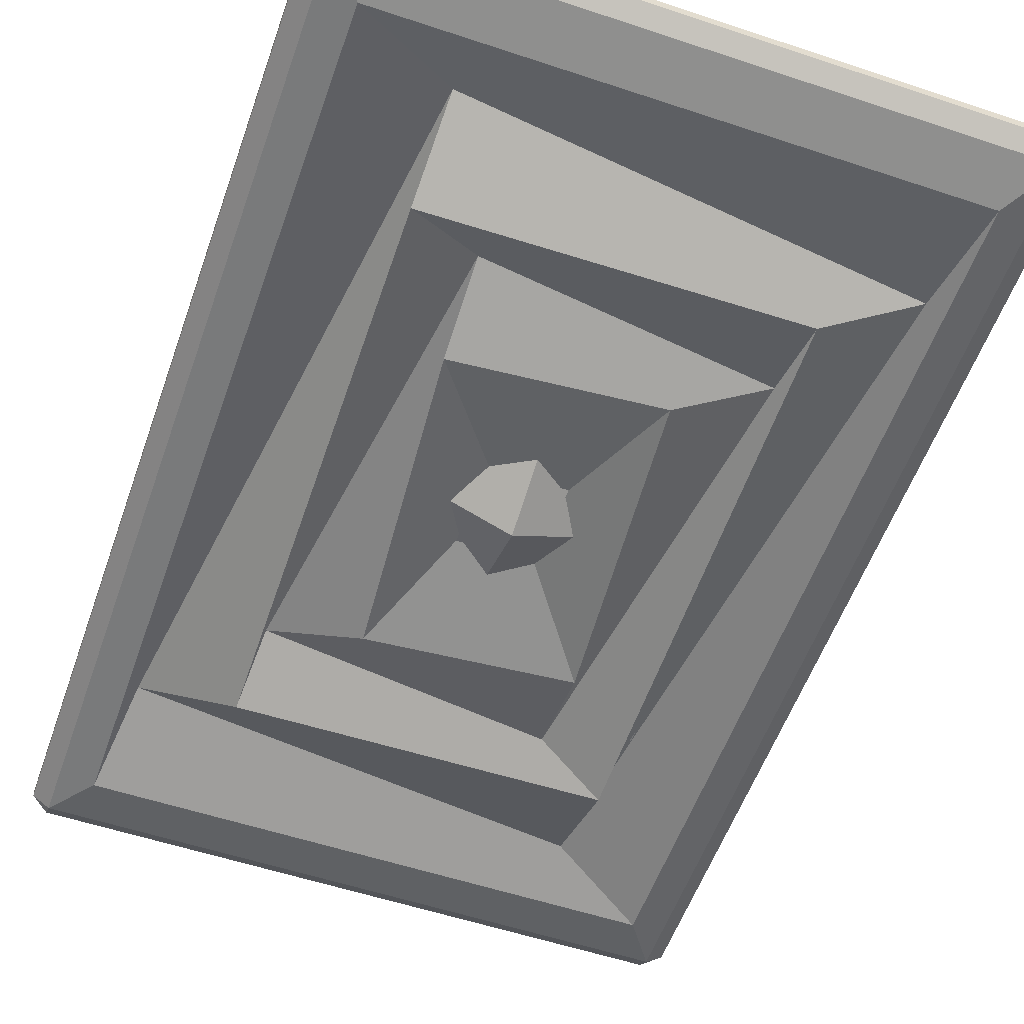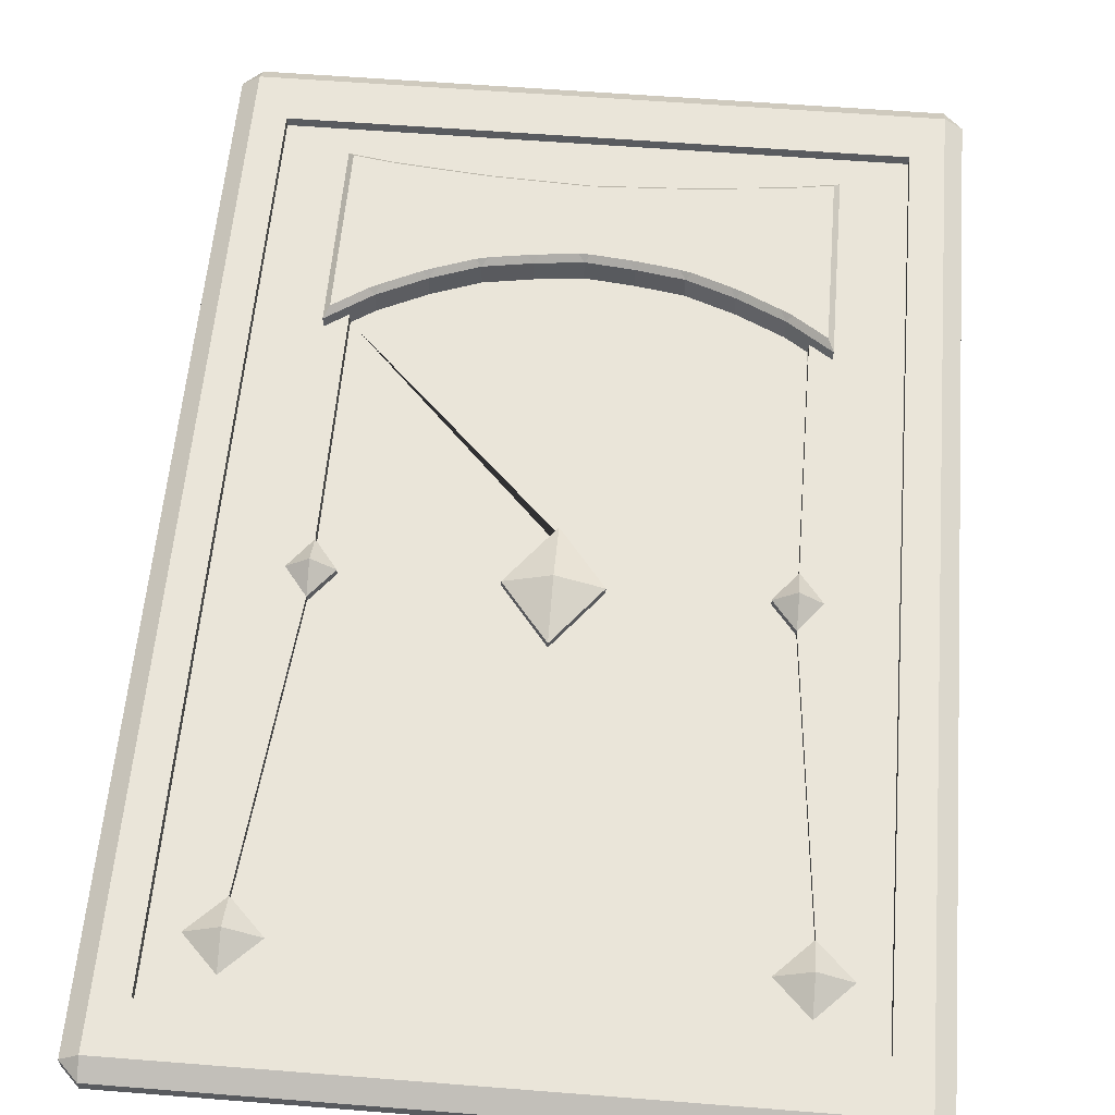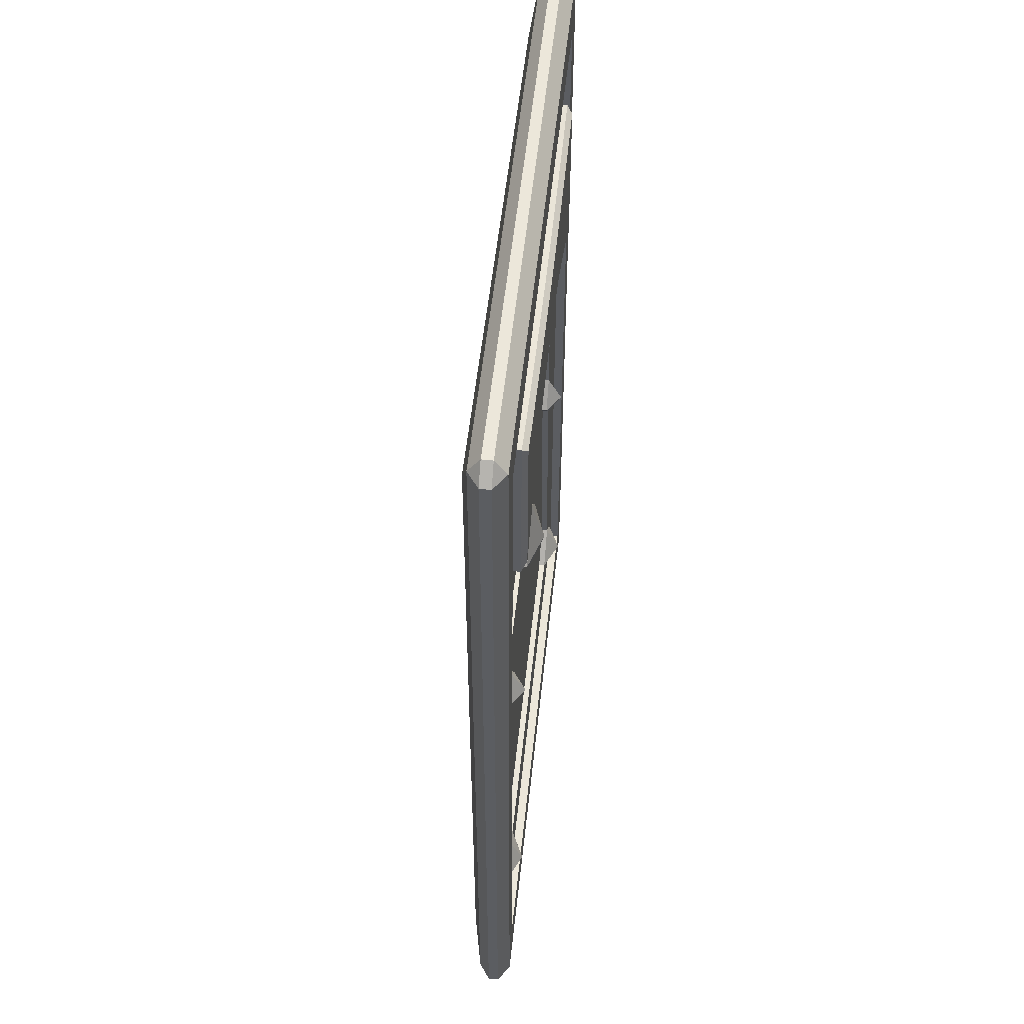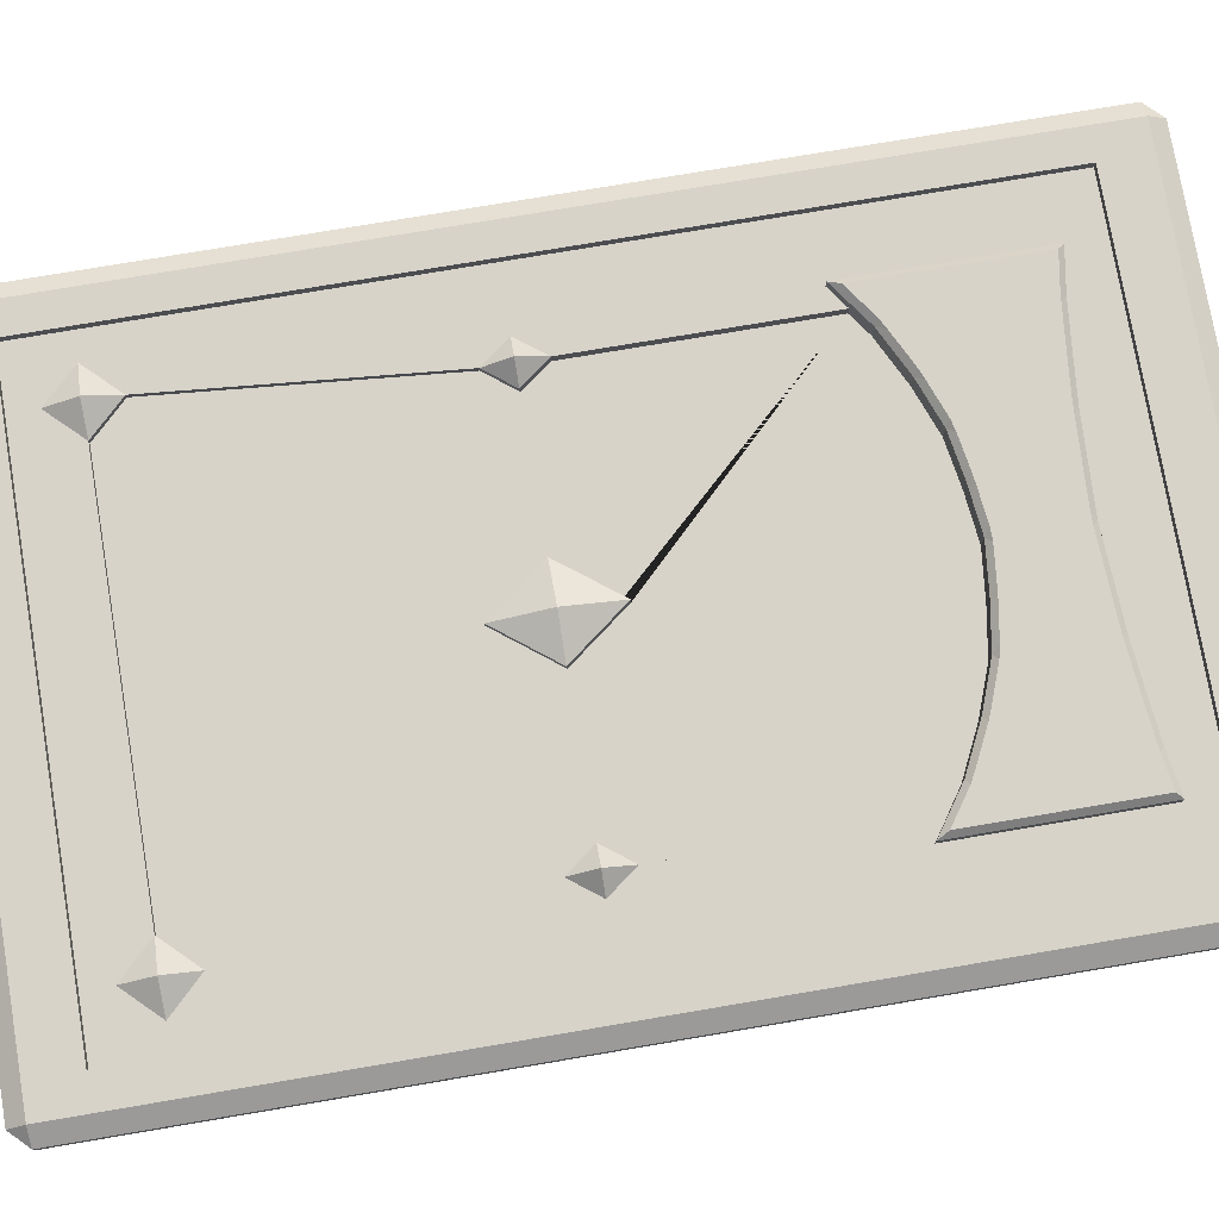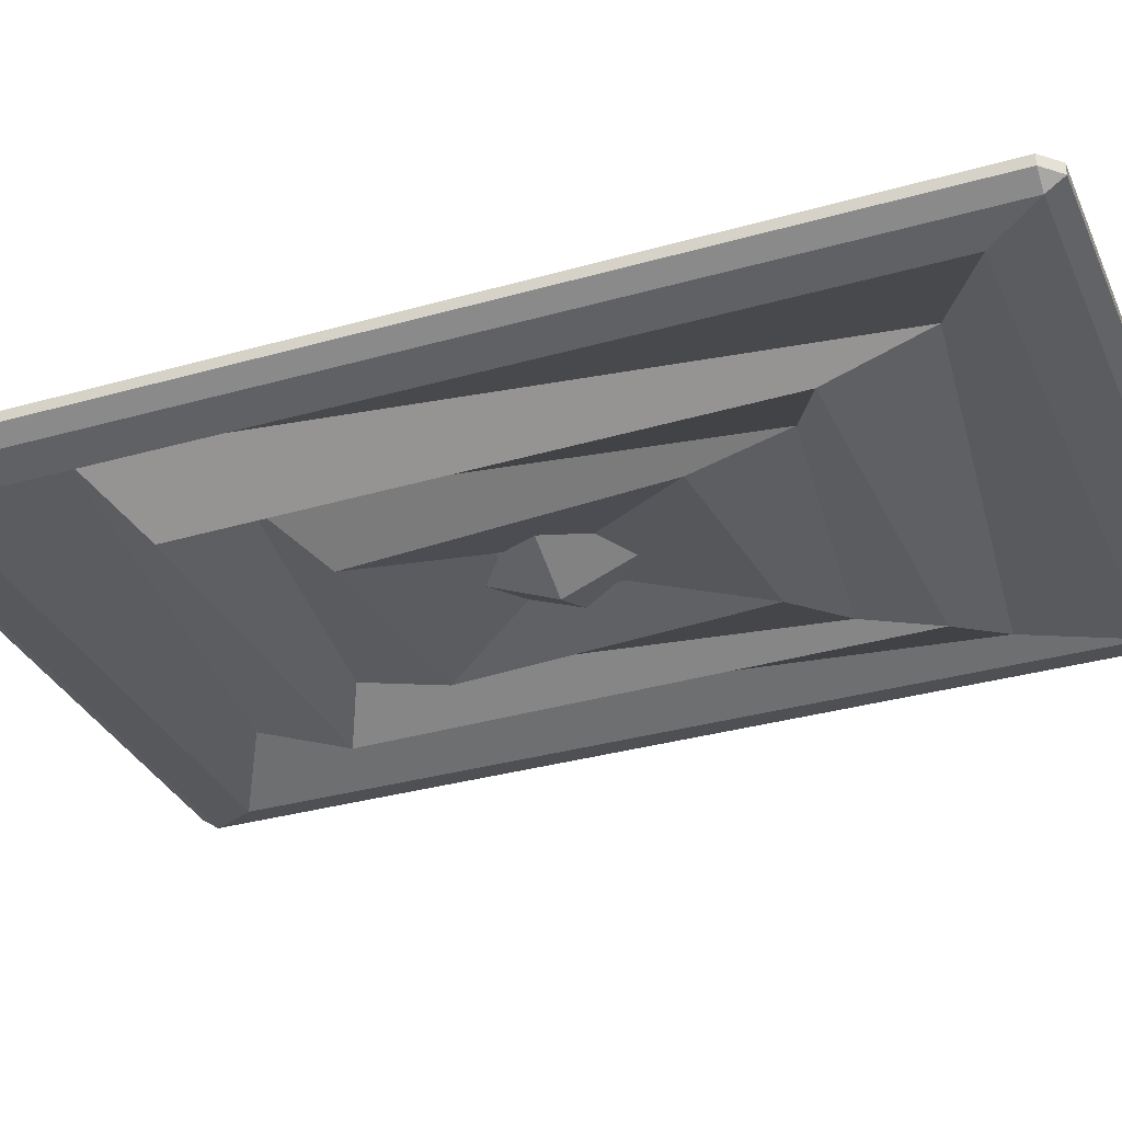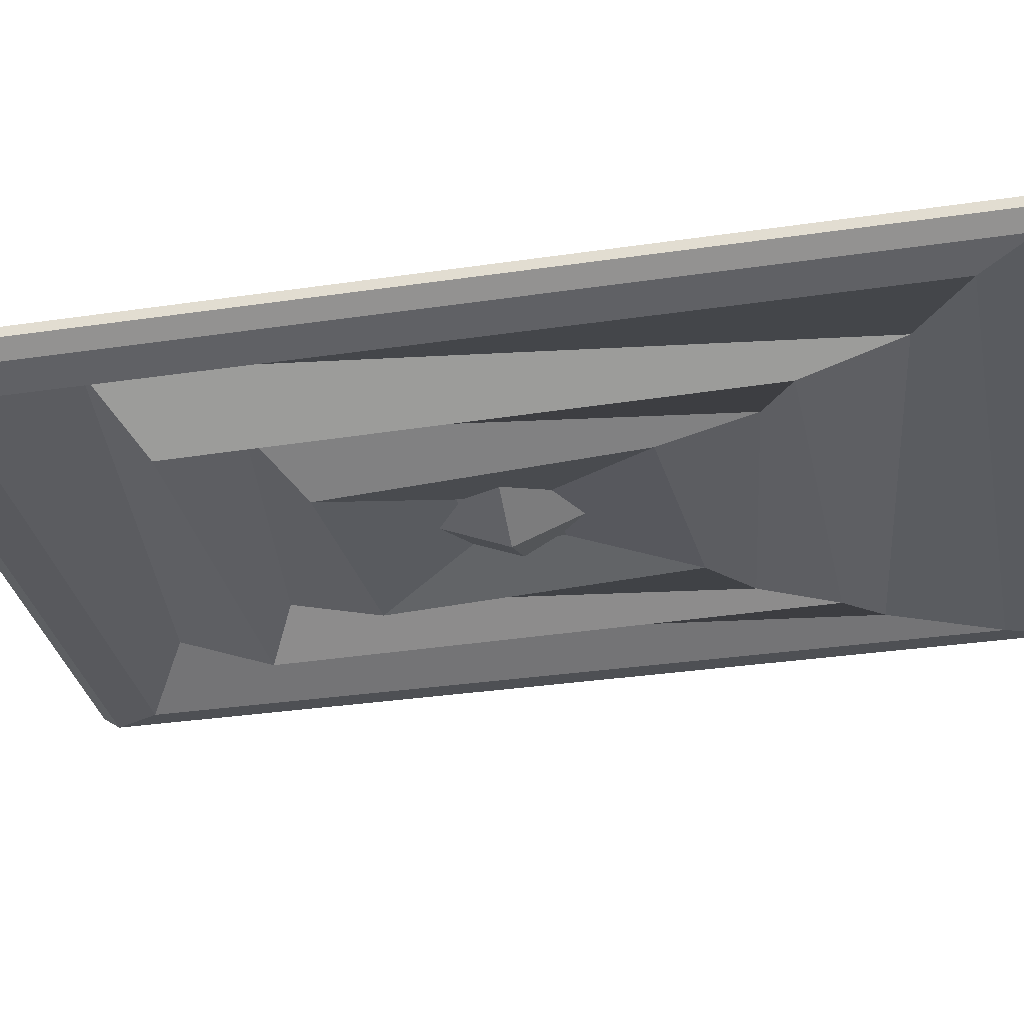
<metadata>
{"format":"obj","ext":"obj","renderer":"f3d","projection":"perspective","resolution":1024,"background":"white","views":[{"elev":-55.7,"azim":160.7,"up":"+Y"},{"elev":57.7,"azim":-175.3,"up":"+Y"},{"elev":53.6,"azim":96.1,"up":"+Z"},{"elev":76.3,"azim":-99.6,"up":"+Y"},{"elev":-33.0,"azim":111.5,"up":"+Y"},{"elev":-33.1,"azim":101.5,"up":"+Y"}]}
</metadata>
<code>
o CardImage_Cube.001
v -0.1351 -0.8482 1.351
v -0 -0.8482 1.366
v -0.2702 -0.8482 1.329
v 0.4053 -0.8482 1.279
v 0.5404 -0.8482 1.213
v 0.2702 -0.8482 1.329
v 0.1351 -0.8482 1.351
v -0.4053 -0.8482 1.279
v -0.5404 -0.8482 1.213
v 0.6037 -0.8482 1.169
v -0.6037 -0.8482 1.169
v 0.5387 -0.8482 0.3792
v 0.6037 -0.8482 0.4643
v -0.13 -0.8482 0.379
v -0 -0.8482 0.5491
v 0.13 -0.8482 0.379
v -0.6037 -0.8482 0.4643
v -0.5387 -0.8482 0.3792
f 1 2 7 6 4 5 10 11 9 8 3
f 10 16 15 14 11
f 12 16 10 13
f 18 17 11 14
o CardBase_Cube
v 1 -0.8536 -0.9482
v 0.1118 -0.8951 0.3686
v 0.9482 -0.8536 -1
v 1 -0.8536 1.948
v 0.9482 -0.8536 2
v 0.1172 -0.8951 0.6289
v -0.9482 -0.8536 2
v -1 -0.8536 1.948
v -0.1118 -0.8951 0.6314
v -0.9482 -0.8536 -1
v -0.1172 -0.8951 0.3711
v -1 -0.8536 -0.9482
v 0.9482 -0.8211 -1
v 0.8534 -0.7848 -0.8034
v 1 -0.8211 -0.9482
v 0.9482 -0.8211 2
v 1 -0.8211 1.948
v 0.8534 -0.7848 1.803
v -1 -0.8211 1.948
v -0.9482 -0.8211 2
v -0.8534 -0.7848 1.803
v -1 -0.8211 -0.9482
v -0.8534 -0.7848 -0.8034
v -0.9482 -0.8211 -1
v 0.9482 -0.7848 -0.9482
v 0.9482 -0.7848 1.948
v -0.9482 -0.7848 -0.9482
v -0.9482 -0.7848 1.948
v 0.9482 -0.8898 1.948
v 0.9482 -0.8898 -0.9482
v -0.9482 -0.8898 -0.9482
v -0.9482 -0.8898 1.948
v 0.8444 -0.9164 1.794
v 0.8444 -0.9164 -0.7944
v -0.8444 -0.9164 -0.7944
v -0.8444 -0.9164 1.794
v 0.8086 -0.8457 1.456
v 0.5488 -0.8457 -0.6251
v -0.8086 -0.8457 -0.4557
v -0.5488 -0.8457 1.625
v 0.5356 -0.9526 1.346
v 0.5586 -0.9526 -0.3312
v -0.5356 -0.9526 -0.3462
v -0.5586 -0.9526 1.331
v 0.5229 -0.8835 1.107
v 0.3449 -0.8835 -0.2231
v -0.5229 -0.8835 -0.107
v -0.3449 -0.8835 1.223
v 0.2684 -0.9543 0.9924
v 0.3425 -0.9543 0.05592
v -0.2684 -0.9543 0.007584
v -0.3425 -0.9543 0.9441
v 0.2145 -0.8951 0.4988
v -0.002731 -0.8951 0.2698
v 0.002731 -0.8951 0.7301
v -0.2145 -0.8951 0.5012
v 0 -0.9913 0.5
v 0.5404 -0.8136 1.668
v -0.5404 -0.8136 1.668
v 0.8534 -0.8136 1.803
v -0.8534 -0.8136 1.803
v -0 -0.8136 1.629
v -0.2702 -0.8136 1.642
v 0.2702 -0.8136 1.642
v 0.5404 -0.8136 1.213
v -0.4053 -0.8136 1.654
v 0.1351 -0.8136 1.635
v -0 -0.8136 1.366
v -0.1351 -0.8136 1.635
v -0.5404 -0.8136 1.213
v 0.4053 -0.8136 1.654
v 0.2702 -0.8136 1.329
v -0.2702 -0.8136 1.329
v -0.1351 -0.8136 1.351
v 0.4053 -0.8136 1.279
v 0.1351 -0.8136 1.351
v -0.4053 -0.8136 1.279
v 0.667 -0.8136 1.688
v 0.667 -0.8136 1.124
v -0.667 -0.8136 1.688
v -0.667 -0.8136 1.124
v -0.6037 -0.8136 1.169
v 0.6037 -0.8136 1.169
v -0.8534 -0.8136 -0.8034
v 0.8534 -0.8136 -0.8034
v 0.6037 -0.8136 0.4643
v -0.676 -0.8136 -0.7203
v -0.676 -0.8136 -0.5221
v -0.5798 -0.8136 -0.6212
v -0.7723 -0.8136 -0.6212
v -0.676 -0.7692 -0.6212
v 0 -0.8136 0.5491
v 0.13 -0.8136 0.379
v -0.13 -0.8136 0.379
v 0 -0.8136 0.2111
v 0 -0.7692 0.3801
v 0.676 -0.8136 -0.7203
v 0.676 -0.8136 -0.5221
v 0.7723 -0.8136 -0.6212
v 0.5798 -0.8136 -0.6212
v 0.676 -0.7692 -0.6212
v -0.6037 -0.8136 0.4643
v -0.5387 -0.8136 0.3792
v -0.668 -0.8136 0.3792
v -0.6037 -0.8136 0.2953
v -0.6037 -0.7692 0.3792
v 0.668 -0.8136 0.3792
v 0.5387 -0.8136 0.3792
v 0.6037 -0.8136 0.2953
v 0.6037 -0.7692 0.3792
v -0.1351 -0.8482 1.351
v -0 -0.8482 1.366
v -0.2702 -0.8482 1.329
v 0.4053 -0.8482 1.279
v 0.5404 -0.8482 1.213
v 0.2702 -0.8482 1.329
v 0.1351 -0.8482 1.351
v -0.4053 -0.8482 1.279
v -0.5404 -0.8482 1.213
v 0.6037 -0.8482 1.169
v -0.6037 -0.8482 1.169
v 0.5387 -0.8482 0.3792
v 0.6037 -0.8482 0.4643
v -0.13 -0.8482 0.379
v -0 -0.8482 0.5491
v 0.13 -0.8482 0.379
v -0.6037 -0.8482 0.4643
v -0.5387 -0.8482 0.3792
v -0.676 -0.8333 -0.5221
v -0.5798 -0.8333 -0.6212
v 0.13 -0.8333 0.379
v 0 -0.8333 0.2111
v -0.13 -0.8333 0.379
v 0.676 -0.8333 -0.5221
v 0.5798 -0.8333 -0.6212
v -0.5387 -0.8333 0.3792
v -0.6037 -0.8333 0.2953
v 0.6037 -0.8333 0.2953
v 0.5387 -0.8333 0.3792
v -0.01661 -0.7636 1.613
v -0 -0.7802 1.629
v 0.0166 -0.7636 1.613
v 0.0166 -0.7636 1.381
v -0 -0.7802 1.366
v -0.0166 -0.7636 1.381
v -0.4053 -0.7802 1.654
v -0.3887 -0.7636 1.636
v -0.4219 -0.7636 1.639
v -0.5238 -0.7636 1.65
v -0.557 -0.7636 1.654
v -0.5404 -0.7802 1.668
v 0.1185 -0.7636 1.618
v 0.1351 -0.7802 1.635
v 0.1517 -0.7636 1.619
v -0.1517 -0.7636 1.619
v -0.1351 -0.7802 1.635
v -0.1185 -0.7636 1.618
v -0.2536 -0.7636 1.624
v -0.2868 -0.7636 1.627
v -0.2702 -0.7802 1.642
v 0.4053 -0.7802 1.654
v 0.4219 -0.7636 1.639
v 0.3887 -0.7636 1.636
v 0.2868 -0.7636 1.627
v 0.2536 -0.7636 1.624
v 0.2702 -0.7802 1.642
v -0.4219 -0.7636 1.29
v -0.3887 -0.7636 1.303
v -0.4053 -0.7802 1.279
v 0.5238 -0.7636 1.65
v 0.5404 -0.7802 1.668
v 0.557 -0.7636 1.654
v 0.3887 -0.7636 1.303
v 0.4219 -0.7636 1.29
v 0.4053 -0.7802 1.279
v -0.1351 -0.7802 1.351
v -0.1517 -0.7636 1.366
v -0.1185 -0.7636 1.37
v -0.2702 -0.7802 1.329
v -0.2868 -0.7636 1.341
v -0.2536 -0.7636 1.349
v 0.6037 -0.7802 1.169
v 0.6132 -0.7636 1.182
v 0.5238 -0.7636 1.24
v 0.557 -0.7636 1.222
v 0.5404 -0.7802 1.213
v 0.2868 -0.7636 1.341
v 0.2702 -0.7802 1.329
v 0.2536 -0.7636 1.349
v 0.1351 -0.7802 1.351
v 0.1185 -0.7636 1.37
v 0.1517 -0.7636 1.366
v -0.557 -0.7636 1.222
v -0.5238 -0.7636 1.24
v -0.5404 -0.7802 1.213
v 0.6504 -0.7636 1.156
v 0.667 -0.7802 1.124
v 0.6504 -0.7636 1.669
v 0.667 -0.7802 1.688
v -0.667 -0.7802 1.688
v -0.6504 -0.7636 1.669
v -0.6504 -0.7636 1.156
v -0.667 -0.7802 1.124
v -0.6132 -0.7636 1.182
v -0.6037 -0.7802 1.169
f 31 21 28 42
f 75 73 27 74
f 26 37 40 30
f 23 34 38 25
f 19 48 21
f 22 23 47
f 25 26 50
f 28 49 30
f 31 43 33
f 34 35 44
f 37 38 46
f 40 45 42
f 19 22 47 48
f 48 49 28 21
f 21 31 33 19
f 23 25 50 47
f 22 35 34 23
f 26 30 49 50
f 25 38 37 26
f 30 40 42 28
f 43 44 35 33
f 31 42 45 43
f 44 46 38 34
f 46 45 40 37
f 19 33 35 22
f 32 36 44 43
f 41 32 43 45
f 36 39 46 44
f 39 41 45 46
f 39 36 78 79
f 51 52 48 47
f 52 53 49 48
f 54 51 47 50
f 53 54 50 49
f 55 56 52 51
f 56 57 53 52
f 58 55 51 54
f 57 58 54 53
f 59 60 56 55
f 60 61 57 56
f 62 59 55 58
f 61 62 58 57
f 63 64 60 59
f 64 65 61 60
f 66 63 59 62
f 65 66 62 61
f 67 68 64 63
f 68 69 65 64
f 70 67 63 66
f 69 70 66 65
f 24 71 20 68 67
f 20 72 29 69 68
f 27 73 24 67 70
f 29 74 27 70 69
f 72 75 74 29
f 20 71 75 72
f 71 24 73 75
f 36 32 103 78
f 41 39 79 102
f 32 41 102 103
f 88 100 223 213
f 163 196 175 158
f 90 94 208 206
f 91 95 187 197
f 98 79 78 96
f 84 77 98 96 76 89 82 85 80 87 81
f 96 78 97
f 78 103 97
f 99 79 98
f 79 99 102
f 106 109 108
f 211 222 220 219 168
f 201 203 190 216 214
f 80 85 171 159
f 92 91 197 194
f 99 98 218 221
f 183 207 210 172
f 128 104 125
f 106 107 109
f 108 109 105
f 107 105 109
f 114 111 113
f 111 114 110
f 110 114 112
f 114 113 112
f 116 119 118
f 116 117 119
f 118 119 115
f 117 115 119
f 126 104 128
f 113 111 149 150
f 107 118 115 105
f 108 105 102
f 117 103 115
f 103 102 105 115
f 122 120 124
f 121 124 120
f 122 124 123
f 123 124 121
f 126 128 127
f 127 128 125
f 83 101 138 133
f 111 110 143 144
f 90 93 132 134
f 126 127 156 157
f 108 122 123 106
f 125 117 116 127
f 97 125 104 101
f 103 117 125 97
f 100 120 122 99
f 99 122 108 102
f 94 90 134 135
f 110 112 142 143
f 121 120 145 146
f 101 104 141 138
f 86 94 135 130
f 92 86 130 129
f 120 100 139 145
f 91 92 129 131
f 100 88 137 139
f 95 91 131 136
f 88 95 136 137
f 104 126 140 141
f 93 83 133 132
f 81 87 174 178
f 89 76 189 179
f 98 77 169 218
f 186 165 177 198
f 86 92 194 162
f 161 160 170 209
f 82 89 179 184
f 101 83 204 200
f 84 81 178 164
f 181 191 205 182
f 100 99 221 223
f 173 195 199 176
f 166 185 212 167
f 94 86 162 208
f 188 202 192 180
f 101 200 215 97
f 85 82 184 171
f 96 97 215 217
f 95 88 213 187
f 77 84 164 169
f 76 96 217 189
f 93 90 206 193
f 148 147 150 152 153
f 149 157 156 152 150
f 150 147 155 154 151
f 127 116 152 156
f 123 121 154 155
f 107 106 147 148
f 116 118 153 152
f 118 107 148 153
f 106 123 155 147
f 112 113 150 151
f 144 140 157 149
f 142 151 154 146
f 83 93 193 204
f 158 159 160
f 161 162 163
f 164 165 166
f 167 168 169
f 170 171 172
f 173 174 175
f 176 177 178
f 179 180 181
f 182 183 184
f 185 186 187
f 188 189 190
f 191 192 193
f 194 195 196
f 197 198 199
f 202 203 204
f 205 206 207
f 208 209 210
f 211 212 213
f 215 200 201 214
f 160 161 163 158
f 166 167 169 164
f 170 160 159 171
f 173 176 178 174
f 181 182 184 179
f 165 186 185 166
f 177 165 164 178
f 183 172 171 184
f 158 175 174 159
f 188 180 179 189
f 180 192 191 181
f 196 163 162 194
f 199 195 194 197
f 192 202 204 193
f 205 191 193 206
f 190 203 202 188
f 210 207 206 208
f 161 209 208 162
f 211 168 167 212
f 186 198 197 187
f 212 185 187 213
f 214 216 217 215
f 189 217 216 190
f 200 204 203 201
f 219 220 221 218
f 223 221 220 222
f 218 169 168 219
f 182 205 207 183
f 175 196 195 173
f 176 199 198 177
f 213 223 222 211
f 172 210 209 170
f 87 80 159 174

</code>
